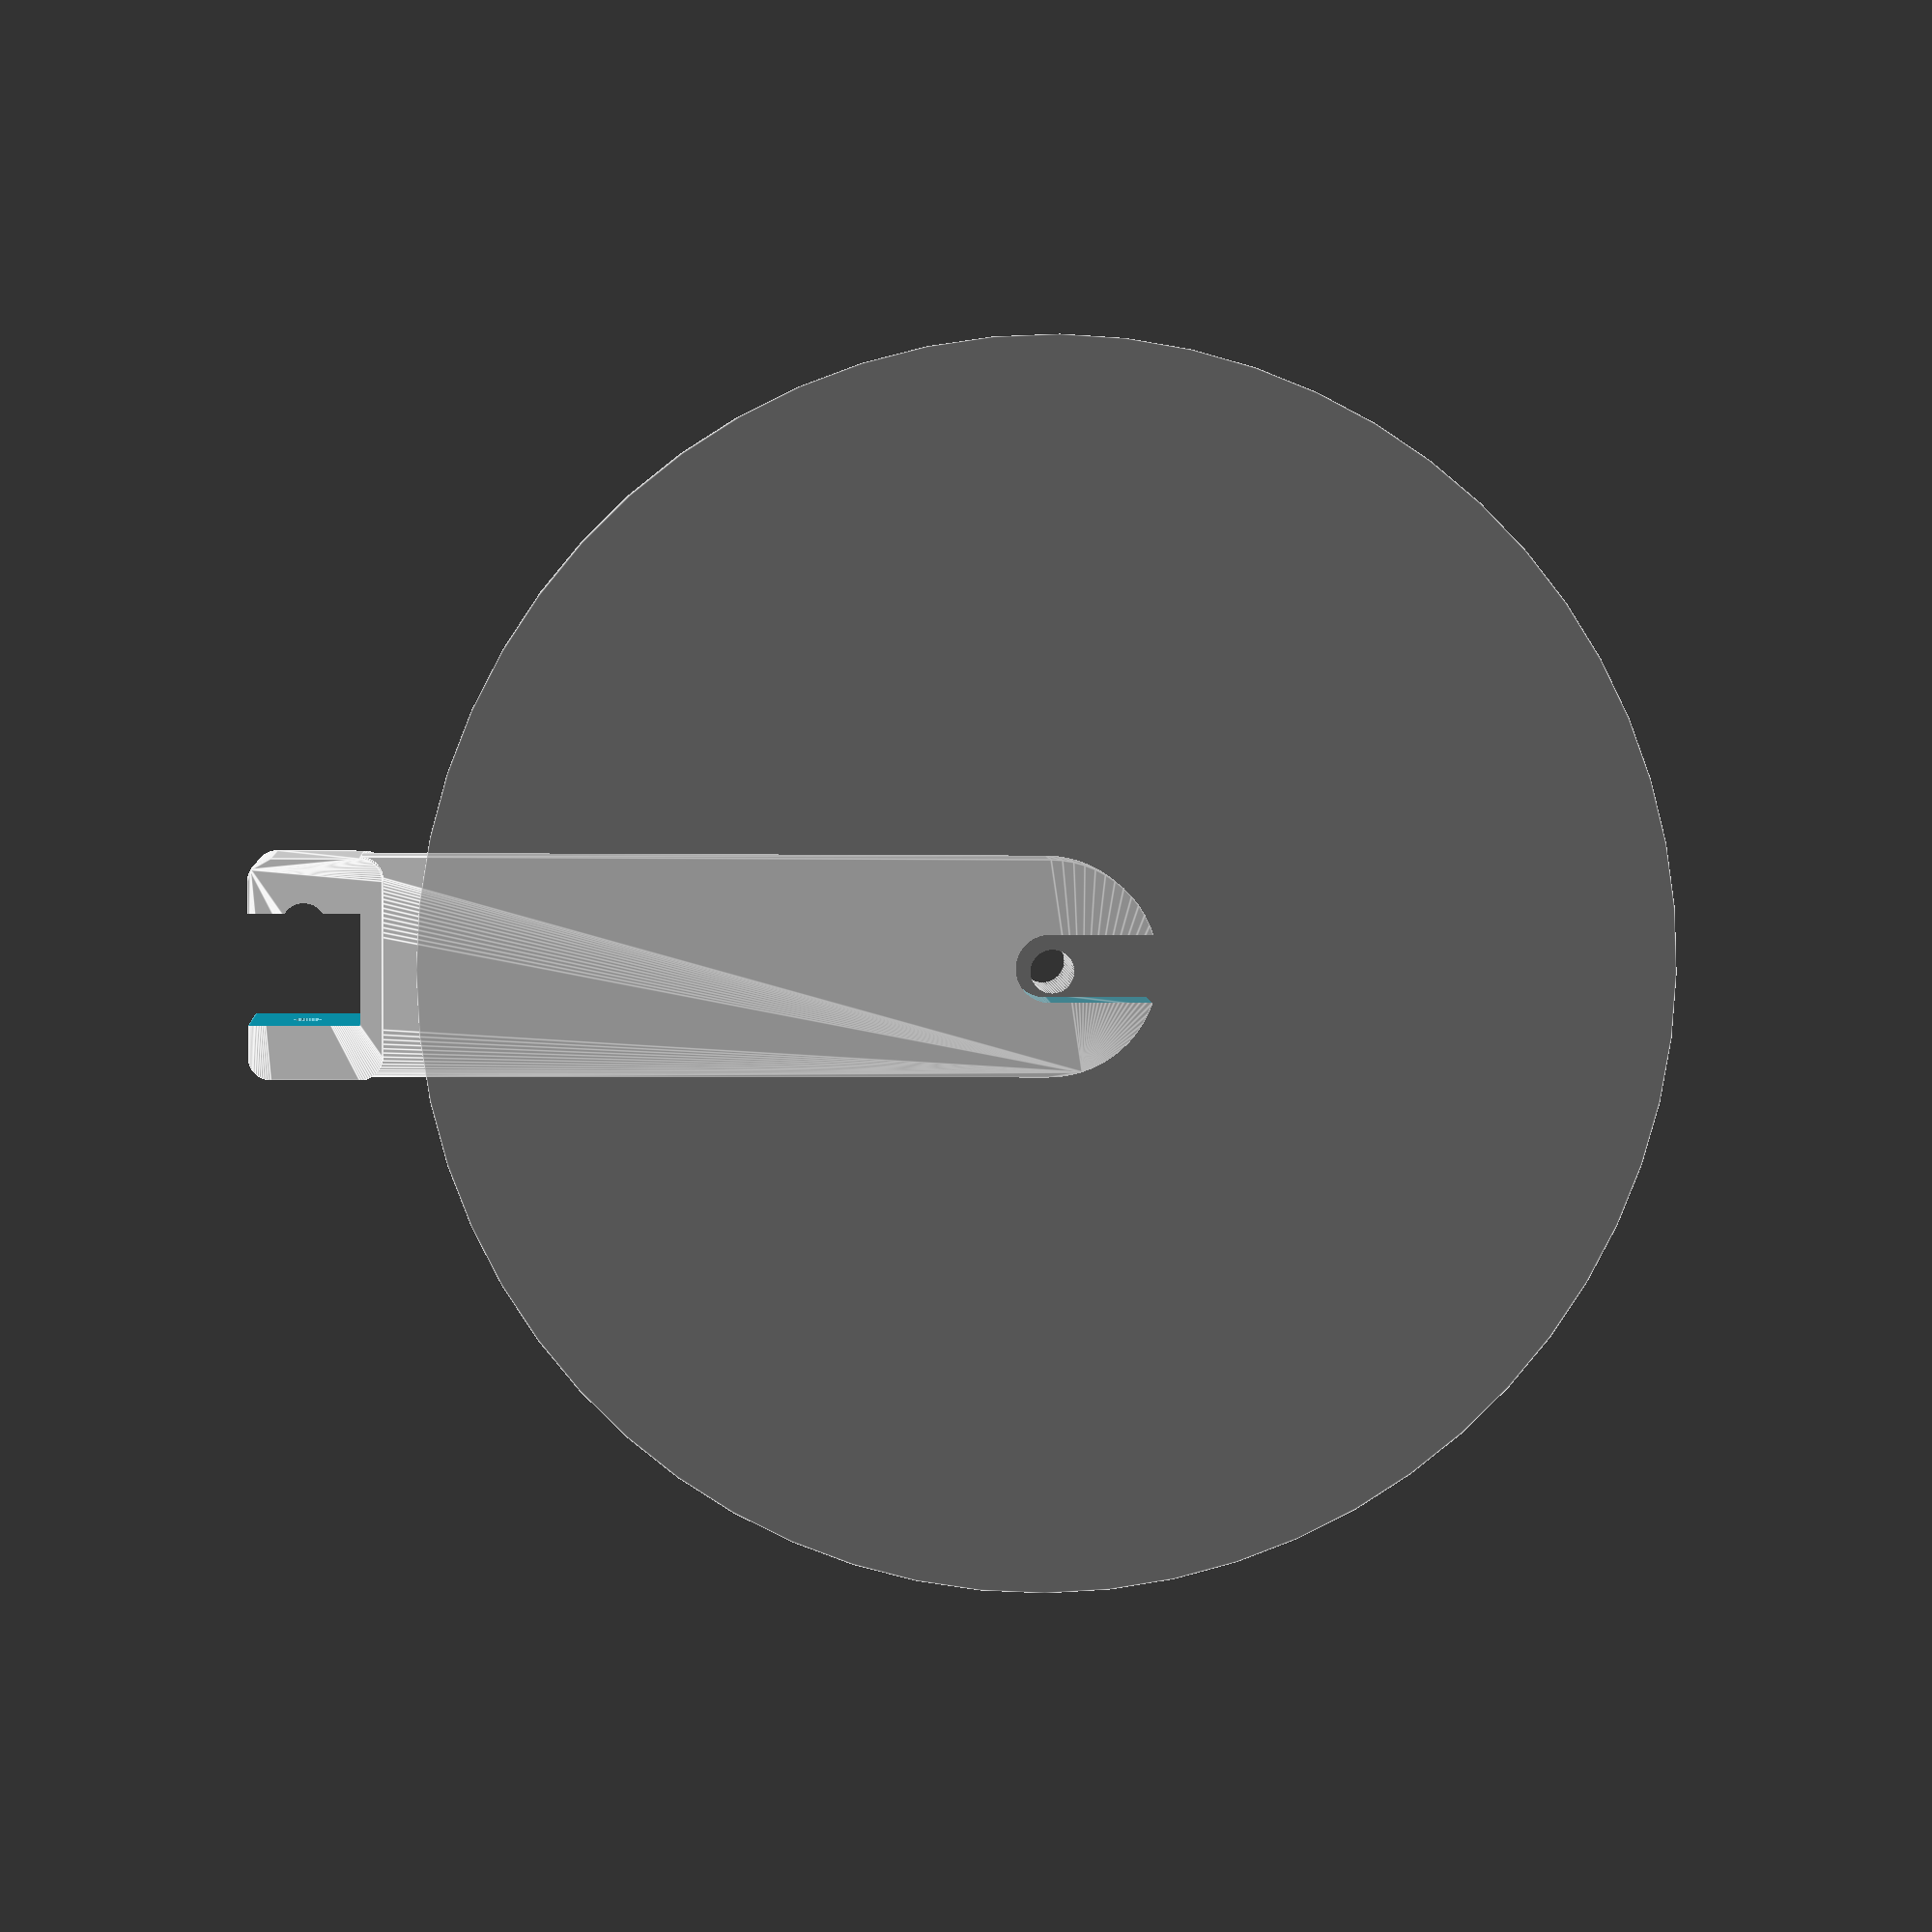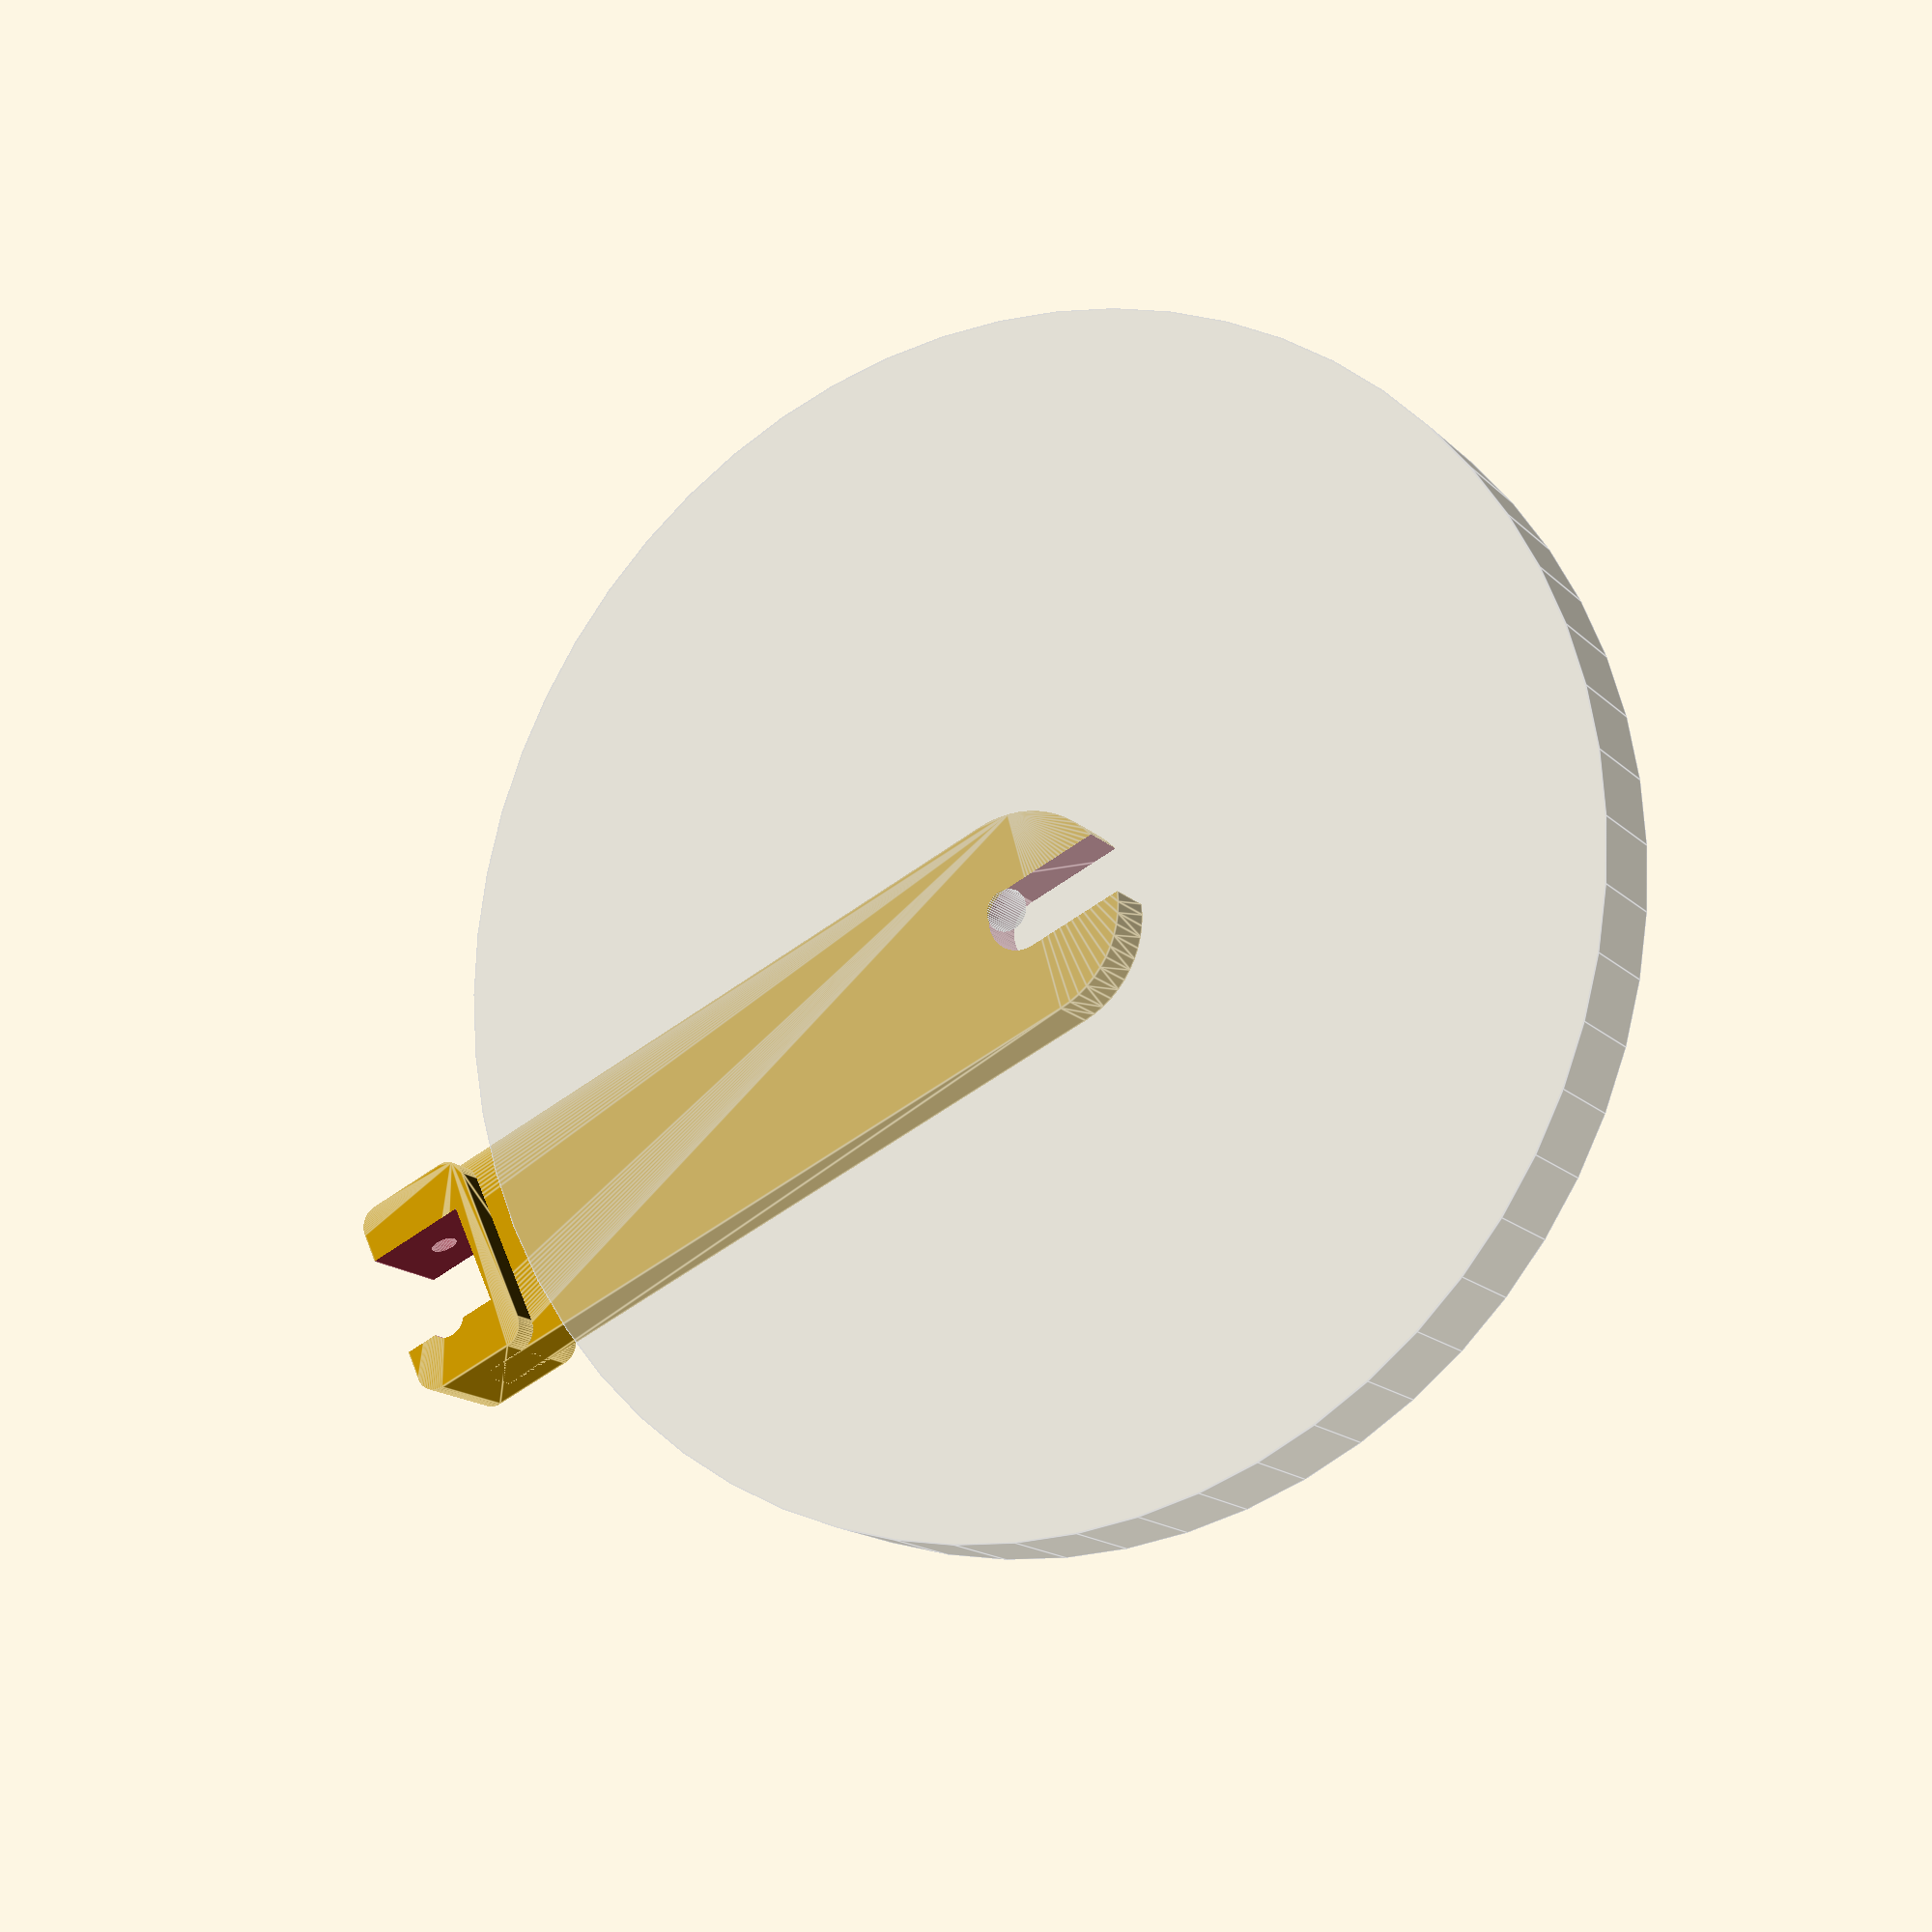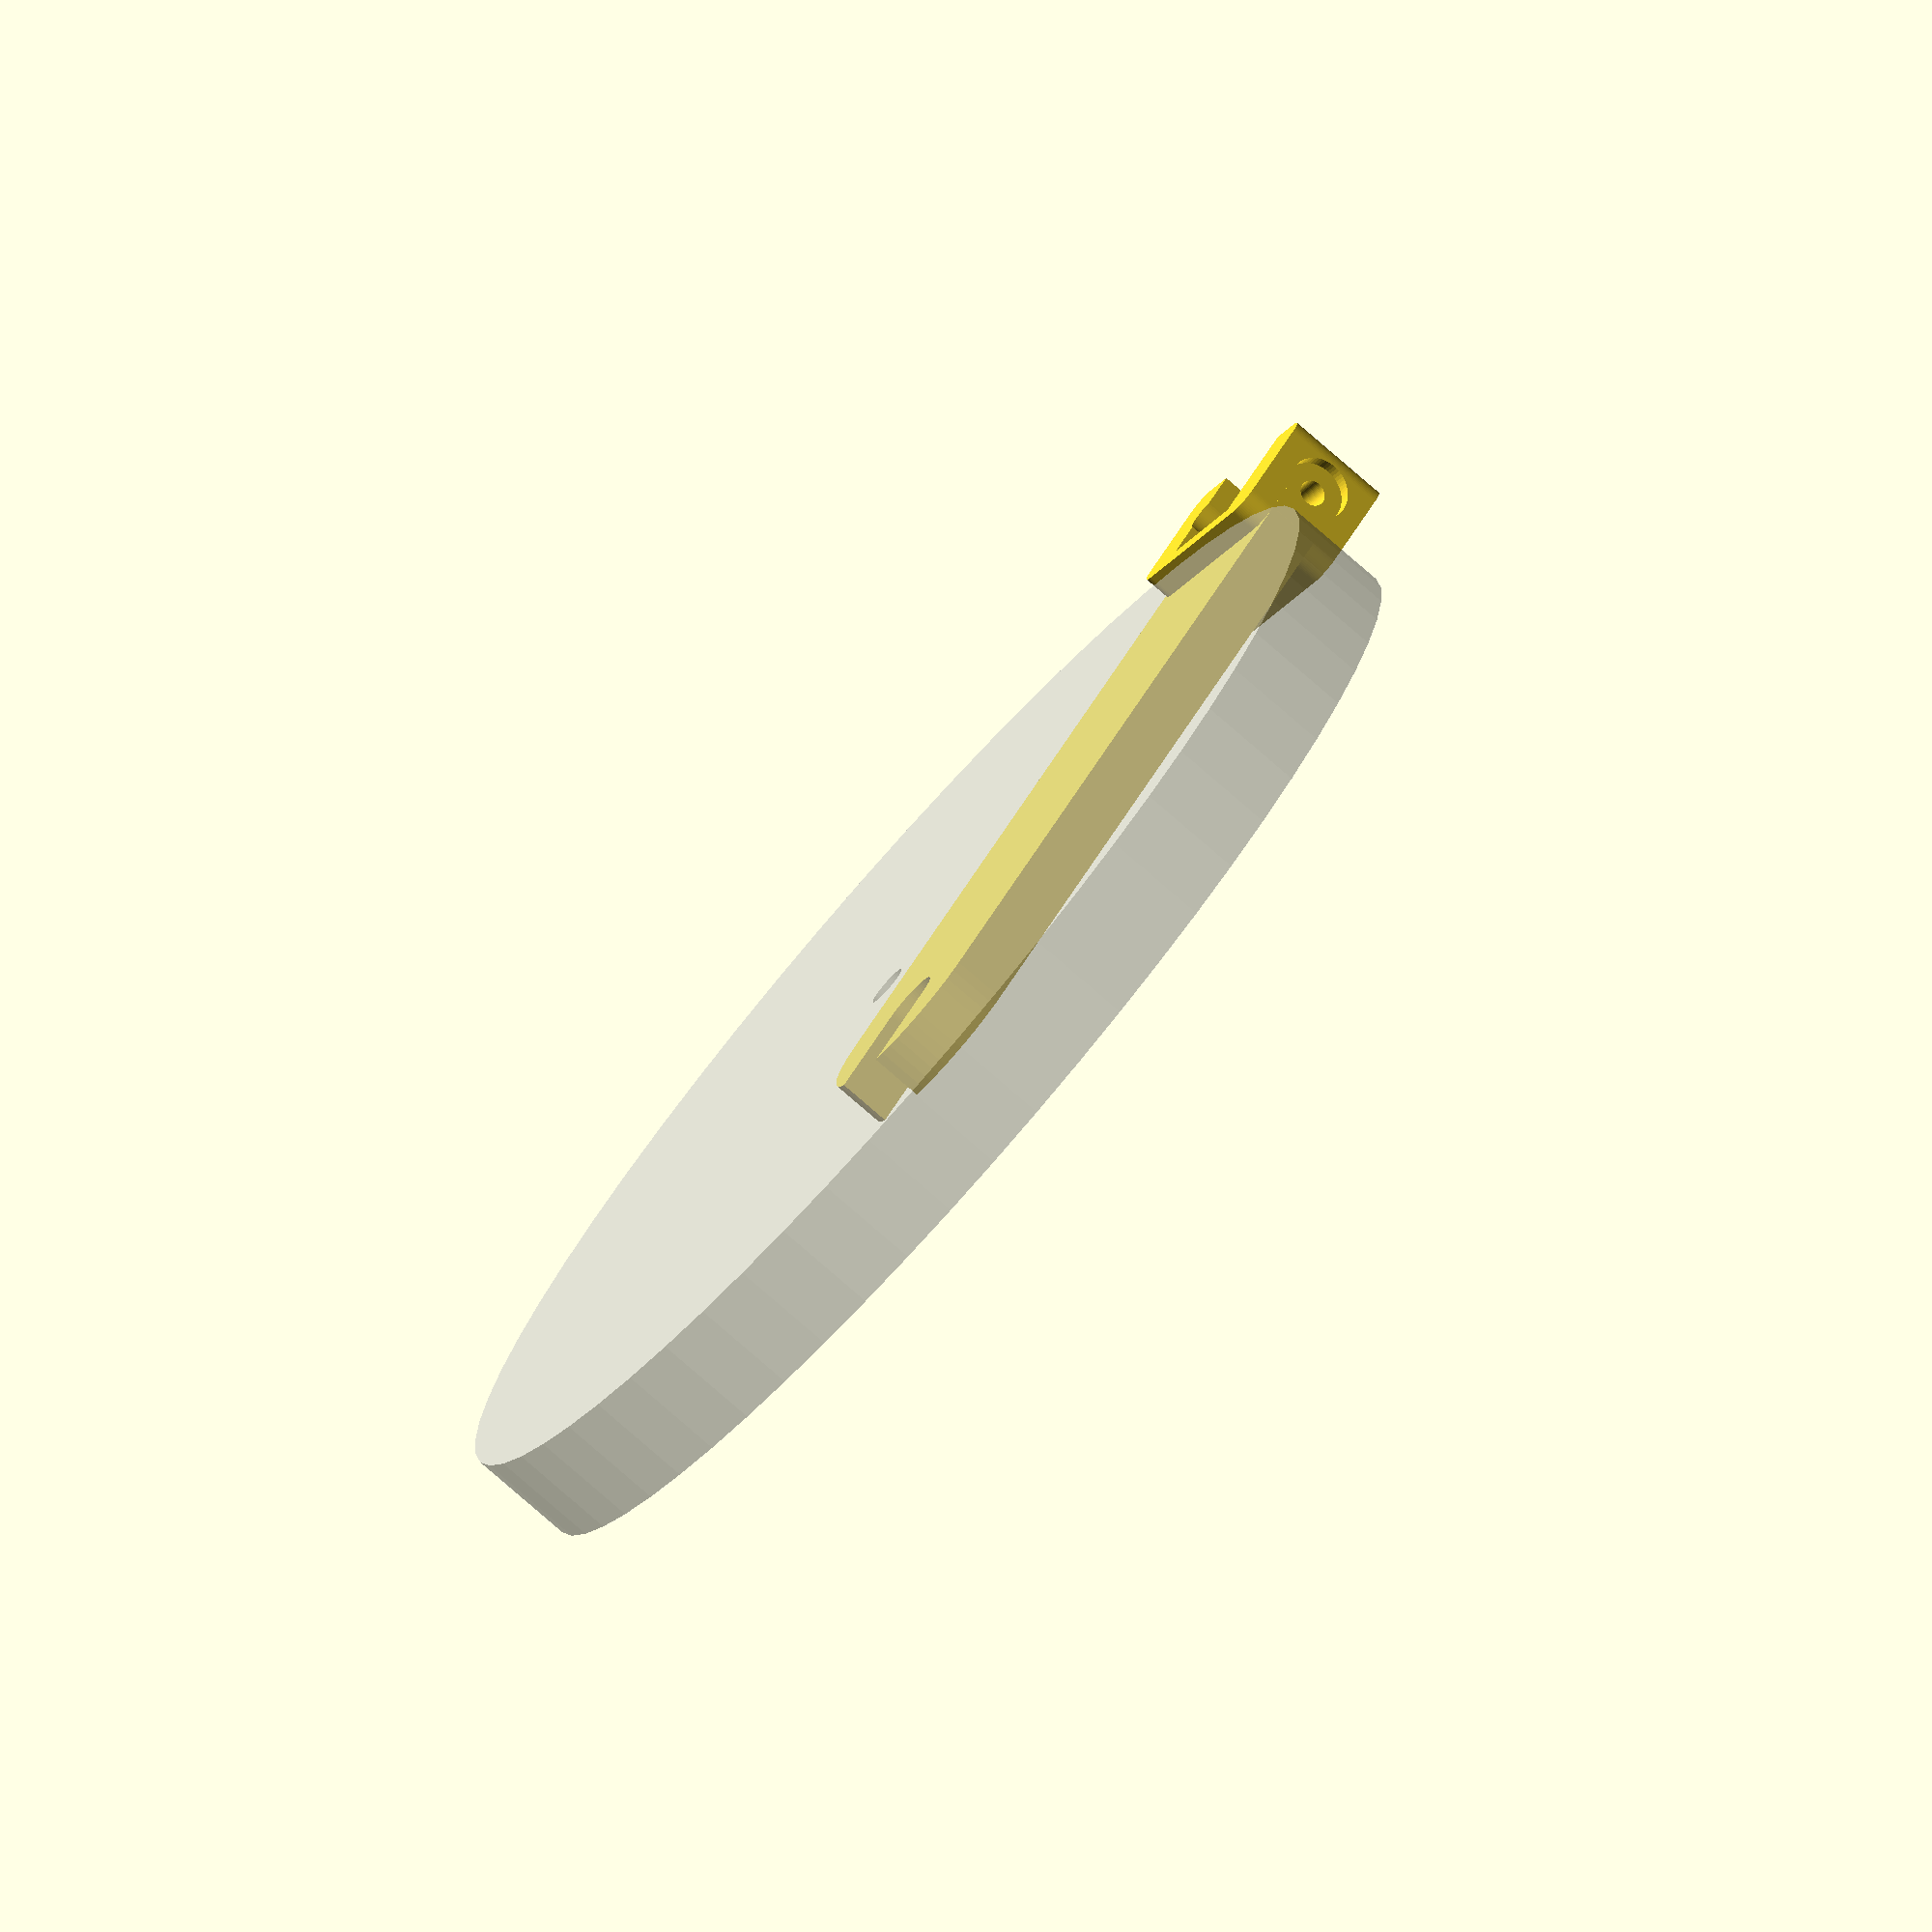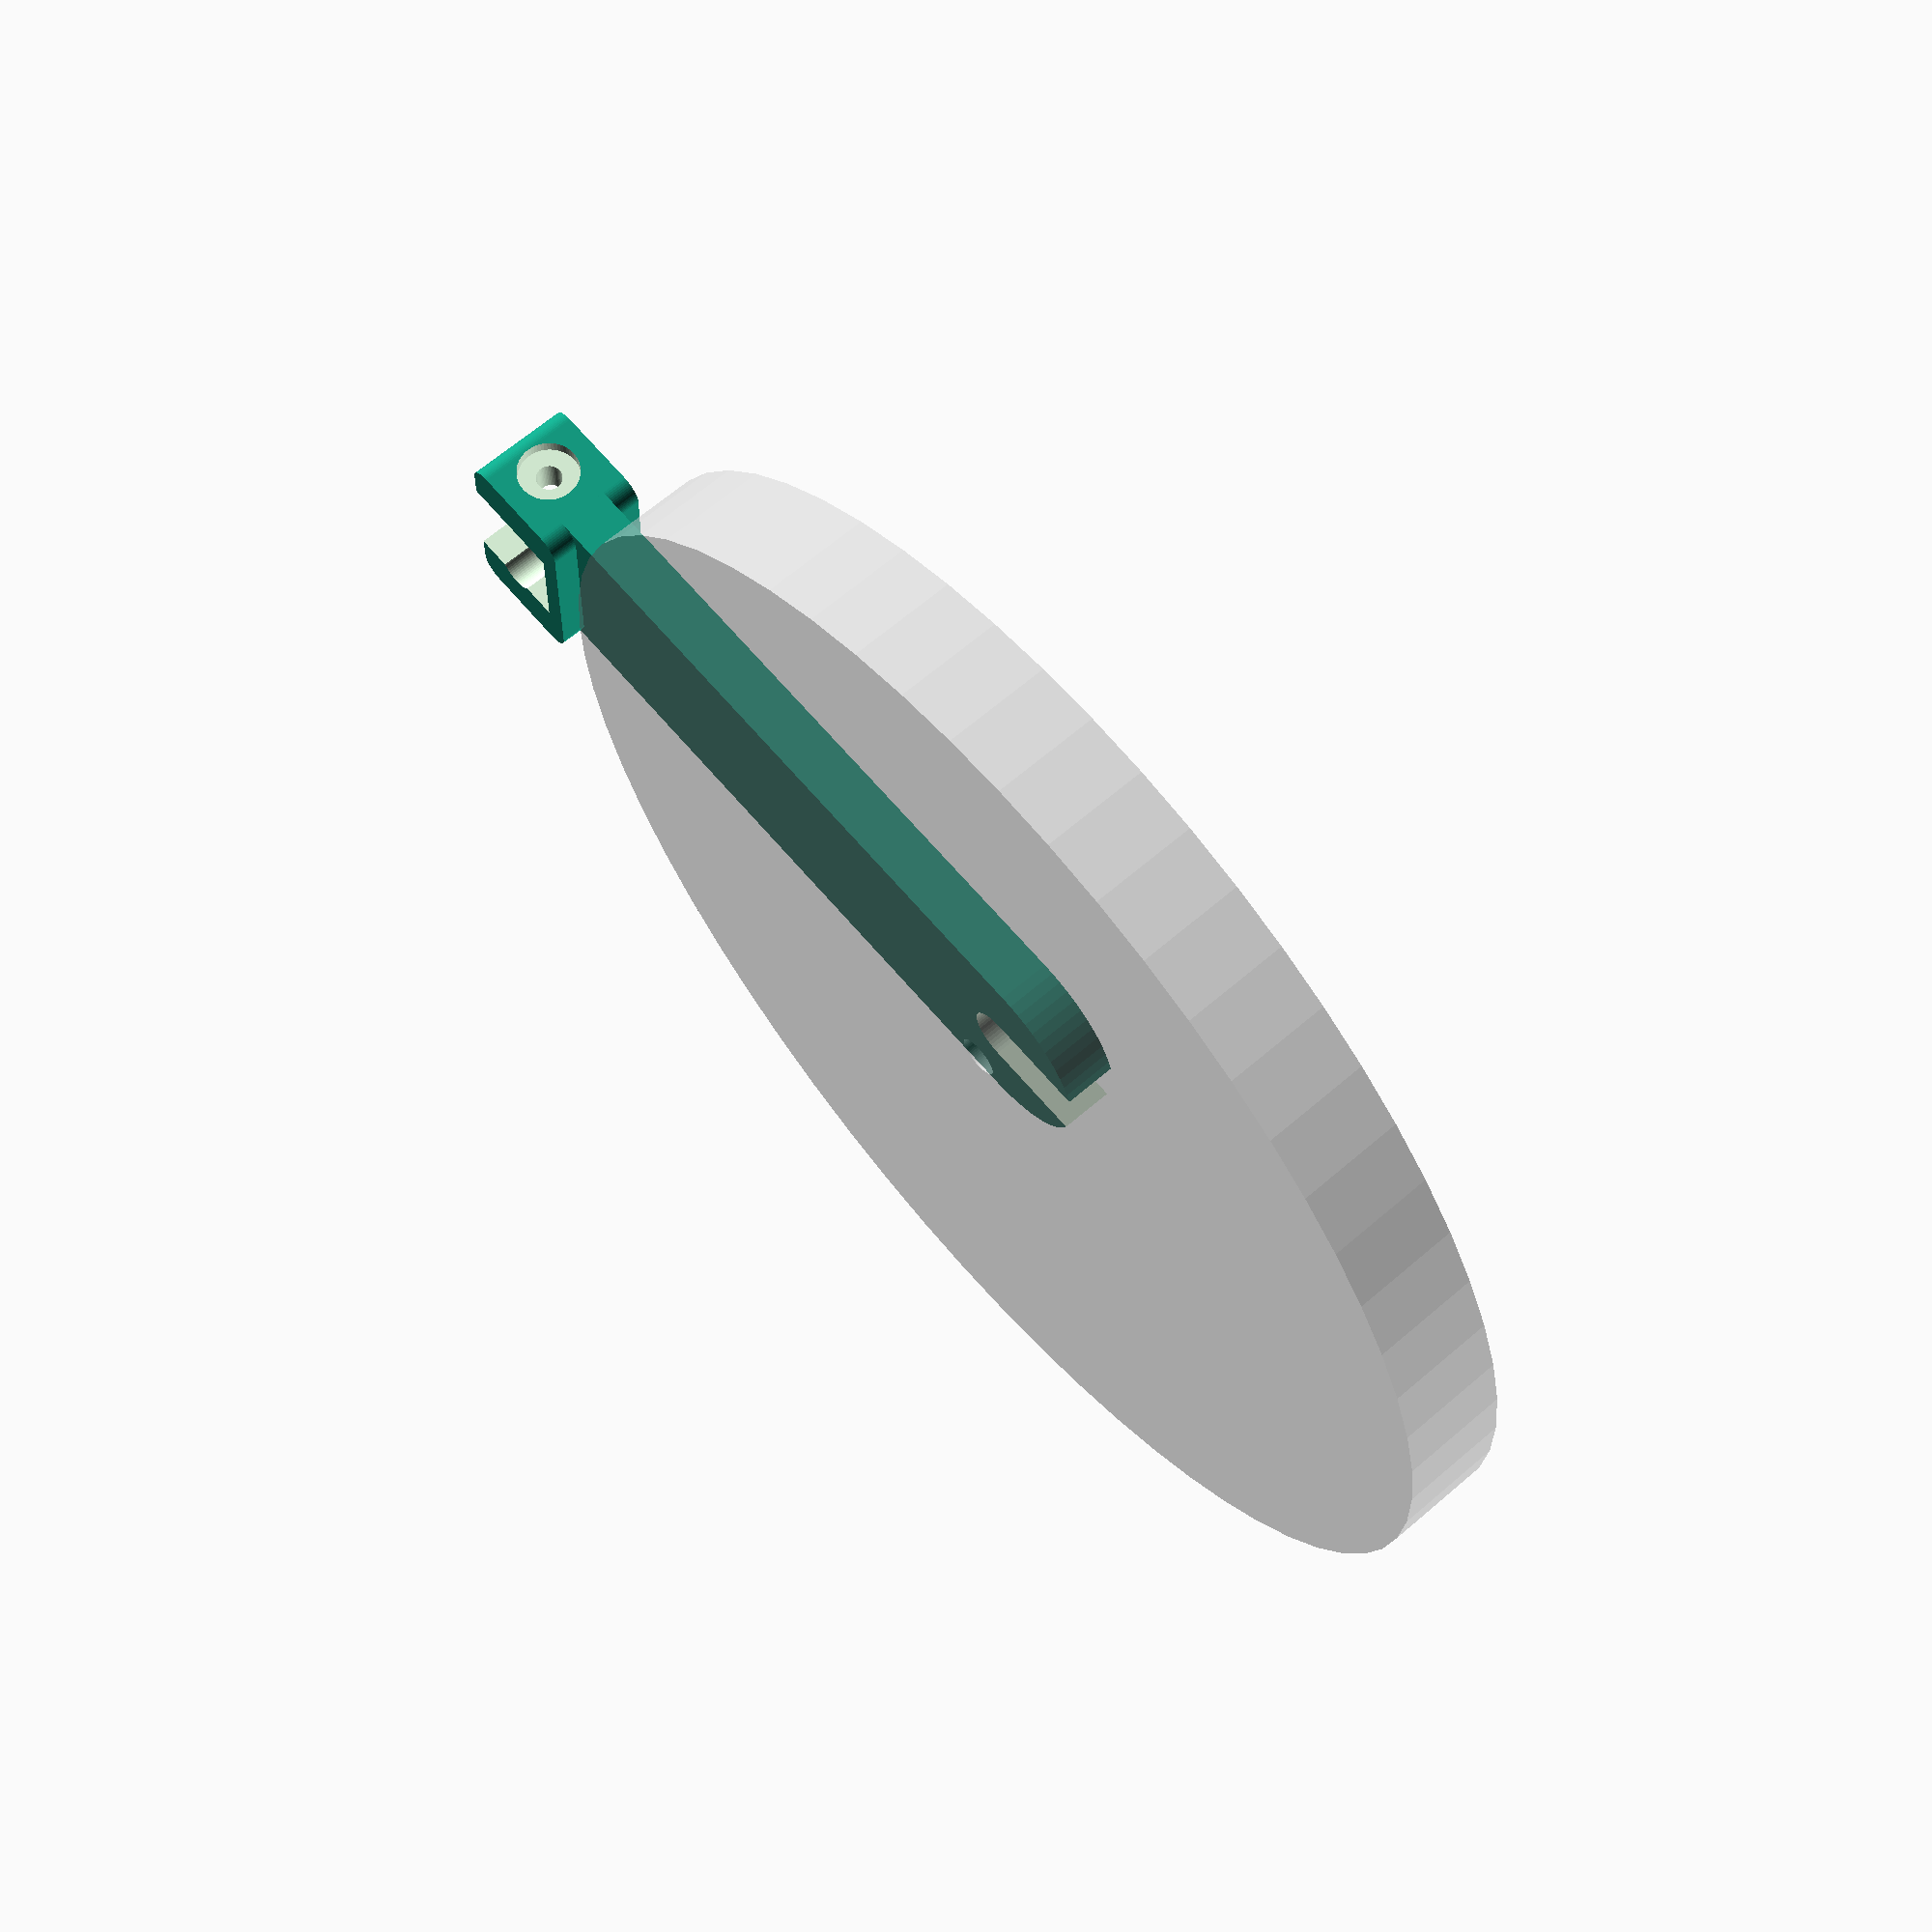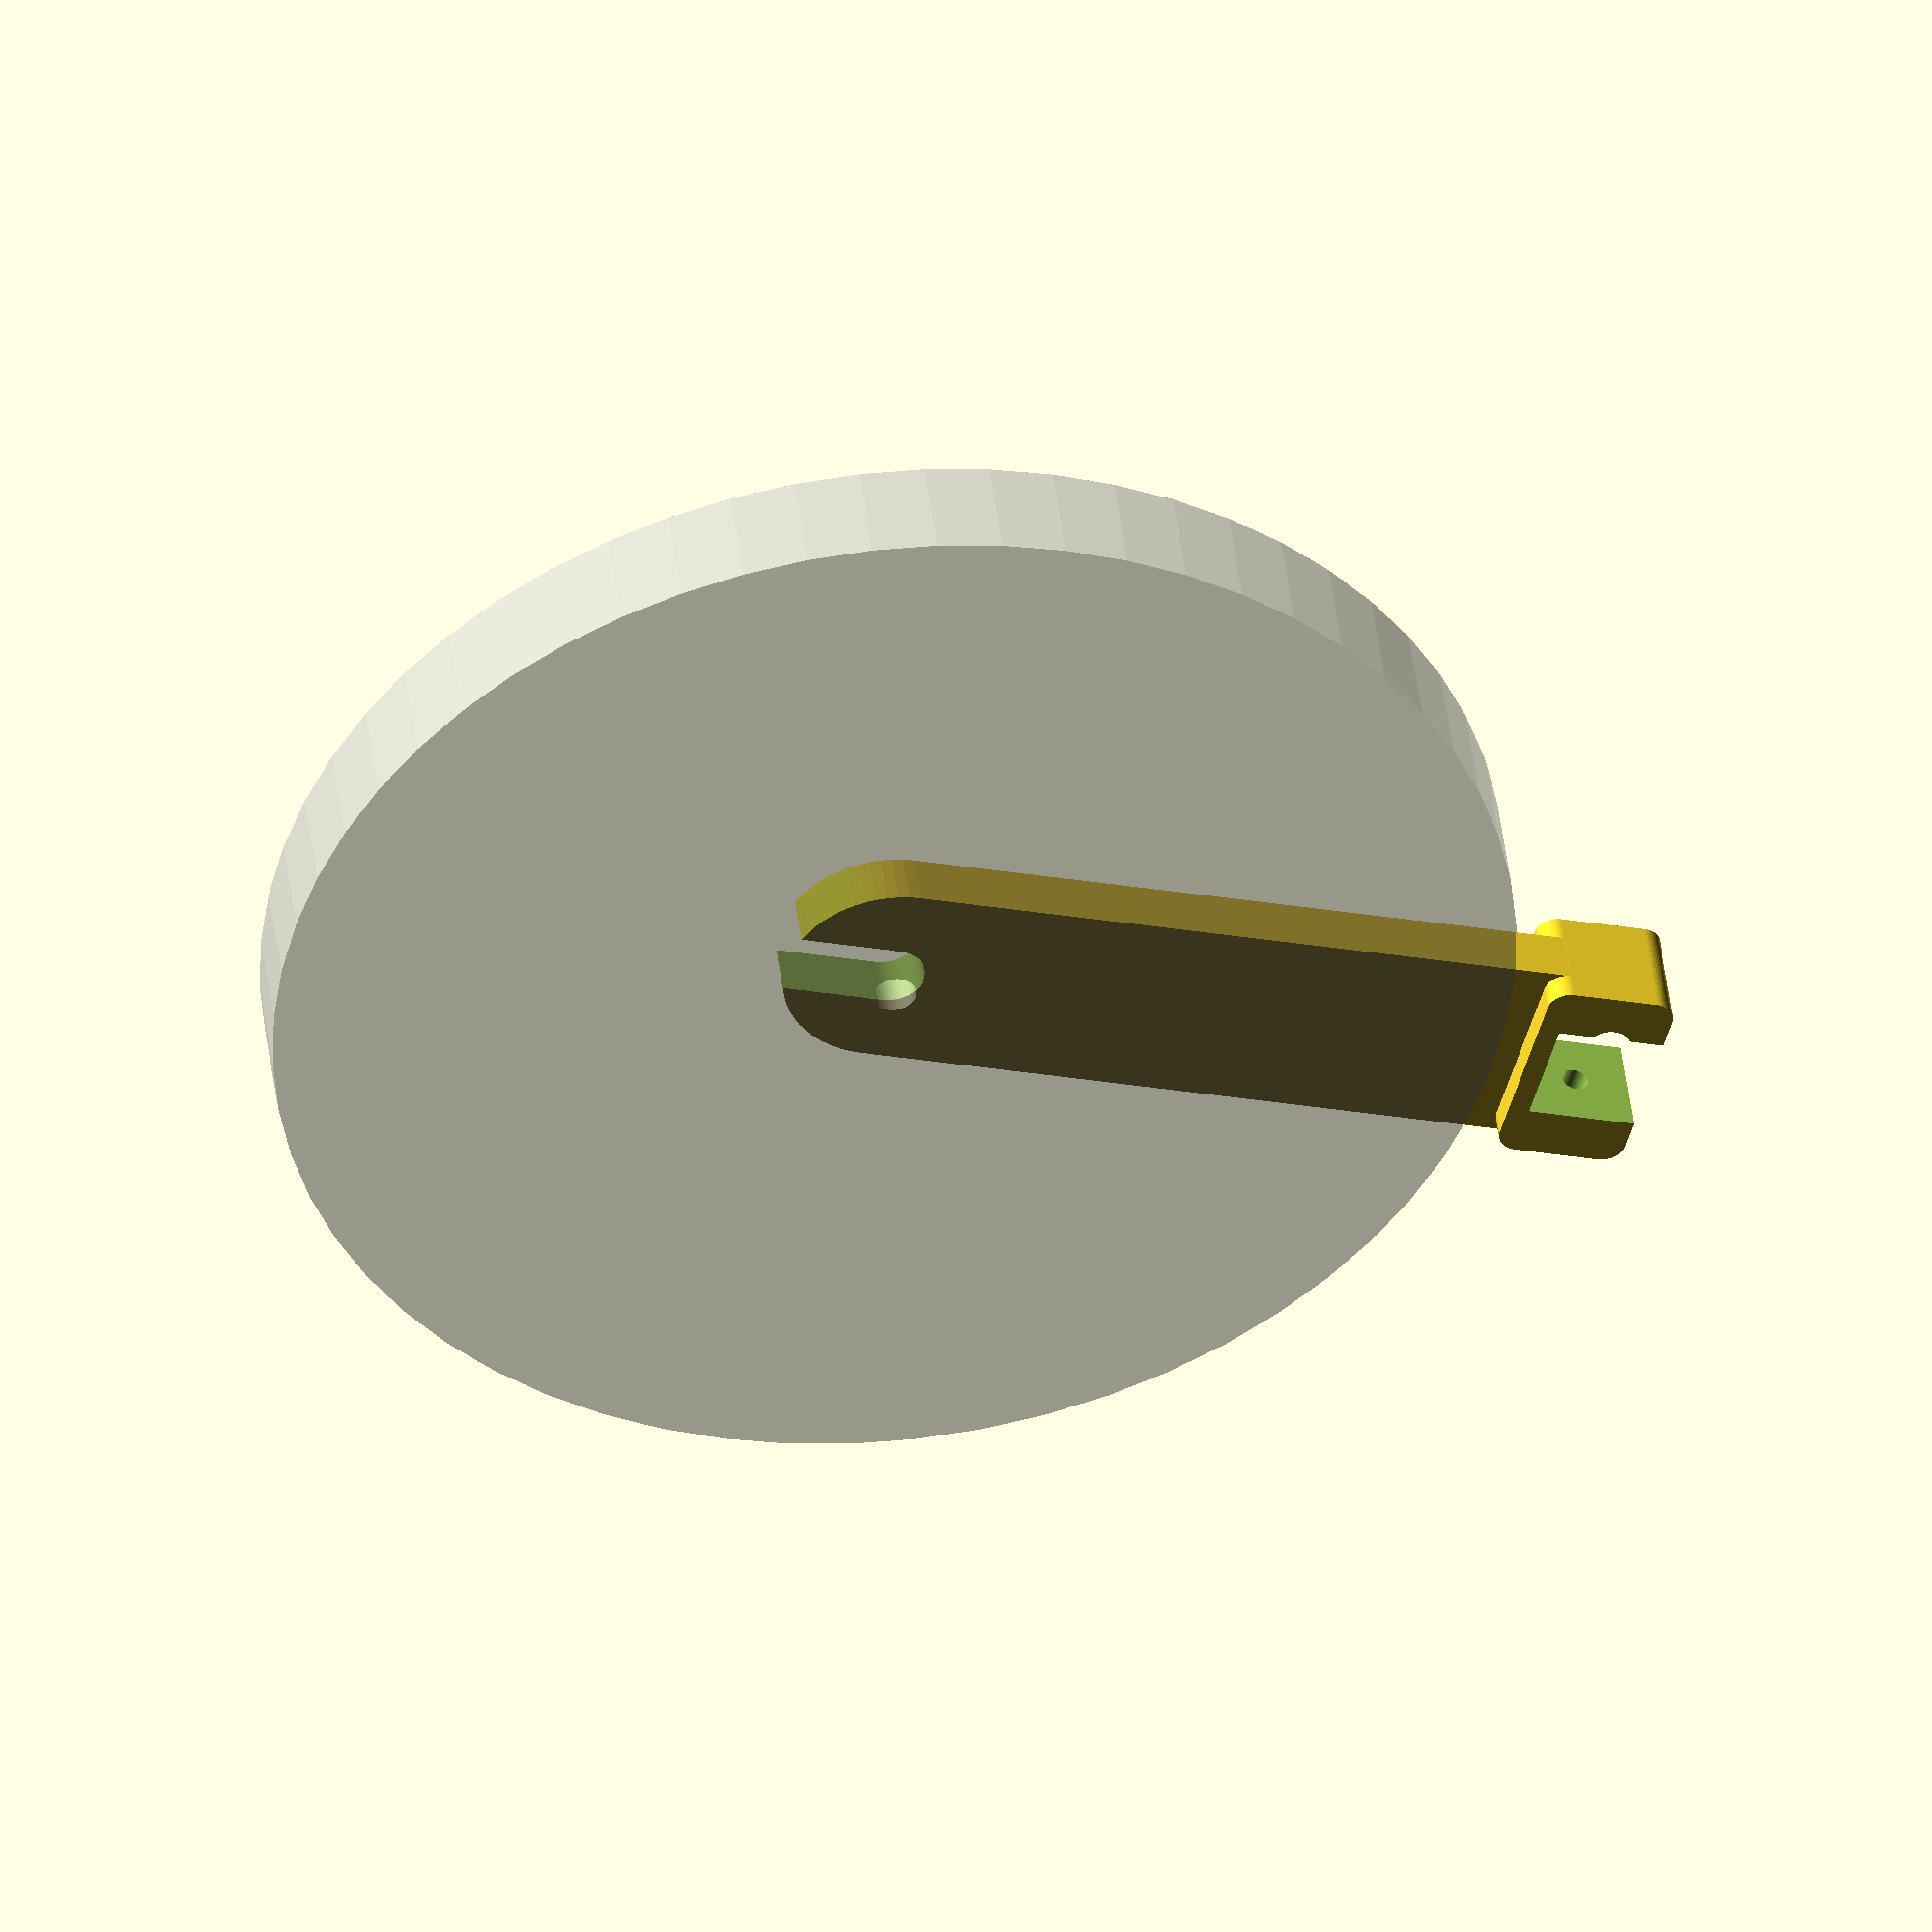
<openscad>

translate([0,0,135])
%difference(){
rotate([0,90,0]) cylinder(r=115, h=20, center=true, $fn=60);
rotate([0,90,0]) cylinder(d=8, h=25, center=true, $fn=60);
}

difference(){
  union(){
    hull(){
      for(Y=[-1,1]) translate([0,10*Y,0])
      rotate([0,90,0]) cylinder(d=20, h=10, center=true, $fn=60);
      translate([0,0,135]) rotate([0,90,0]) cylinder(d=40, h=10, center=true, $fn=60);
    }
    hull(){
      for(Z=[-1,1], Y=[-1,1]) {
        translate([0,16*Y,10]) rotate([0,90,0]) cylinder(d=8, h=20, center=true, $fn=60);
        translate([0,16*Y,-6]) rotate([0,90,0]) cylinder(d=8, h=20, center=true, $fn=60);
      }
    }
  }
  cube([40,20.2,20.2],center=true);
  
  hull() for(Z=[135,155]){
    translate([0,0,Z]) rotate([0,90,0]) cylinder(d=12.5, h=25, center=true, $fn=60);
  }
  translate([0,-8,0]) rotate([0,90,0]) cylinder(d=8, h=25, center=true, $fn=60);
  translate([0,15,0]) rotate([90,0,0]) cylinder(d=5, h=15, center=true, $fn=60);
  translate([0,20,0]) rotate([90,0,0]) cylinder(d=12, h=5, center=true, $fn=60);
}






</openscad>
<views>
elev=181.9 azim=352.4 roll=274.3 proj=p view=edges
elev=59.8 azim=321.8 roll=306.6 proj=p view=edges
elev=131.1 azim=211.9 roll=152.5 proj=o view=wireframe
elev=111.5 azim=182.0 roll=220.8 proj=p view=wireframe
elev=202.4 azim=66.0 roll=107.4 proj=o view=solid
</views>
